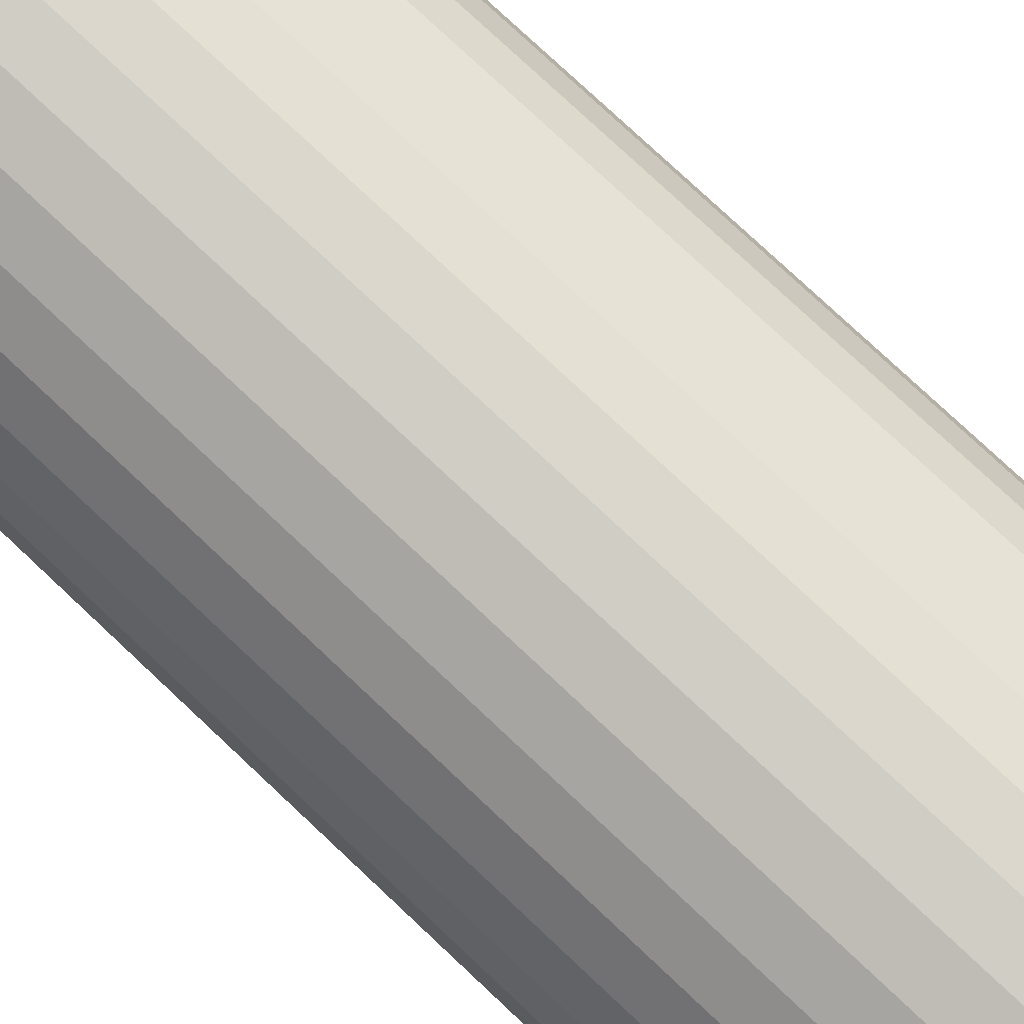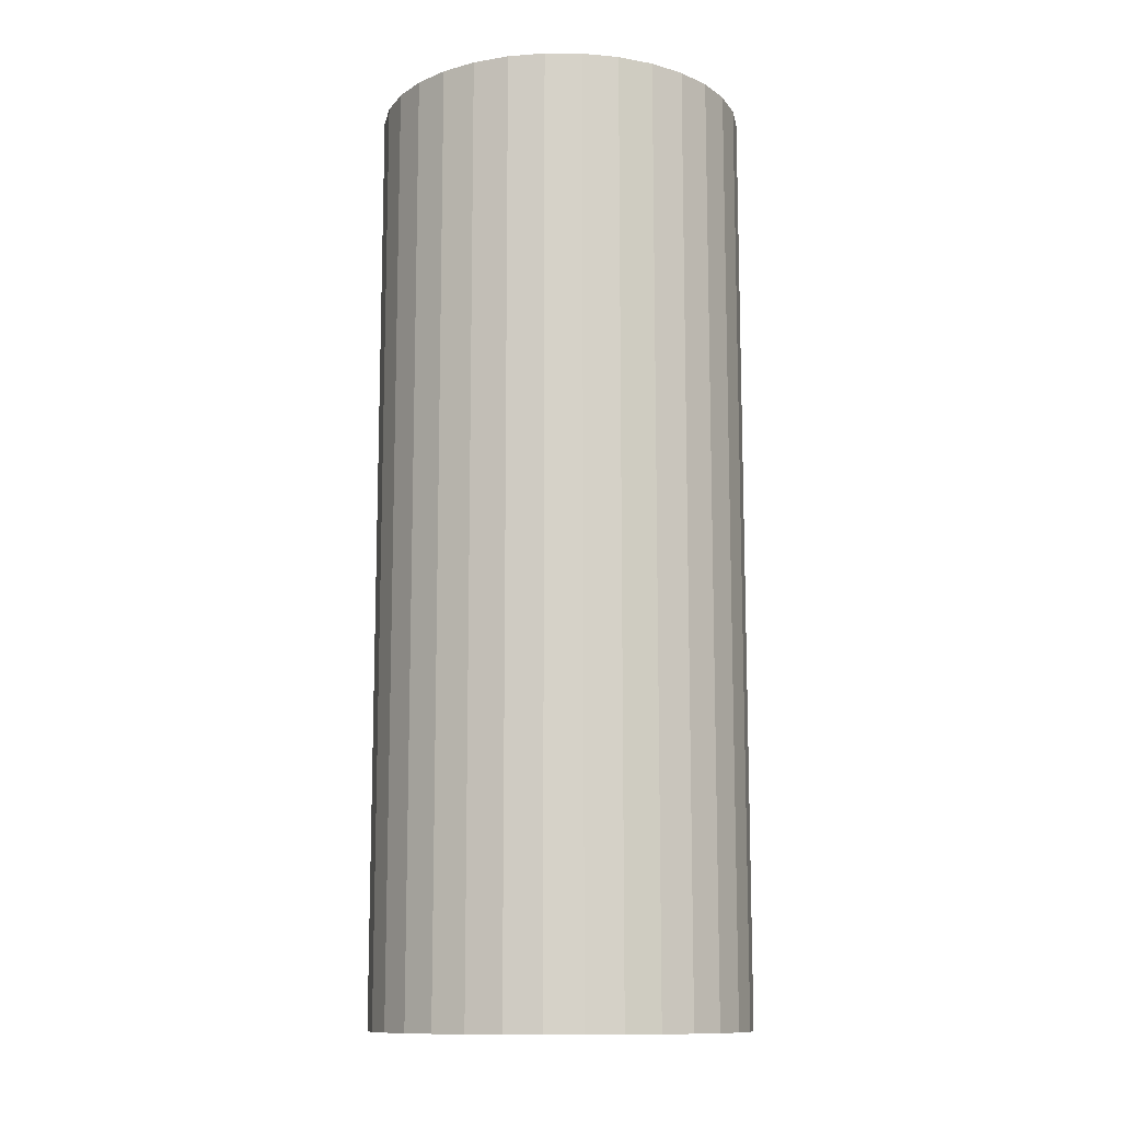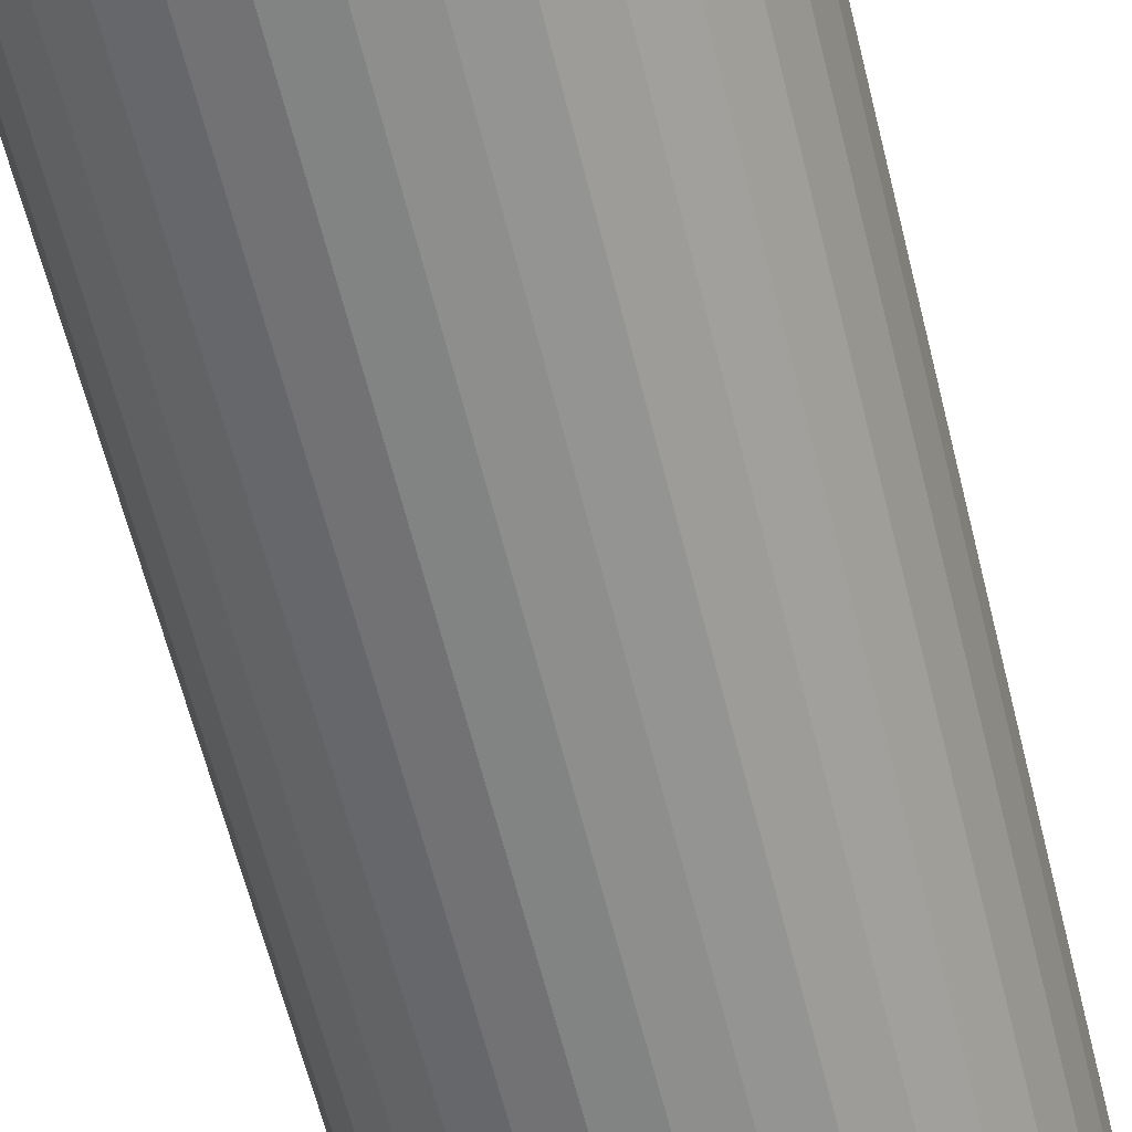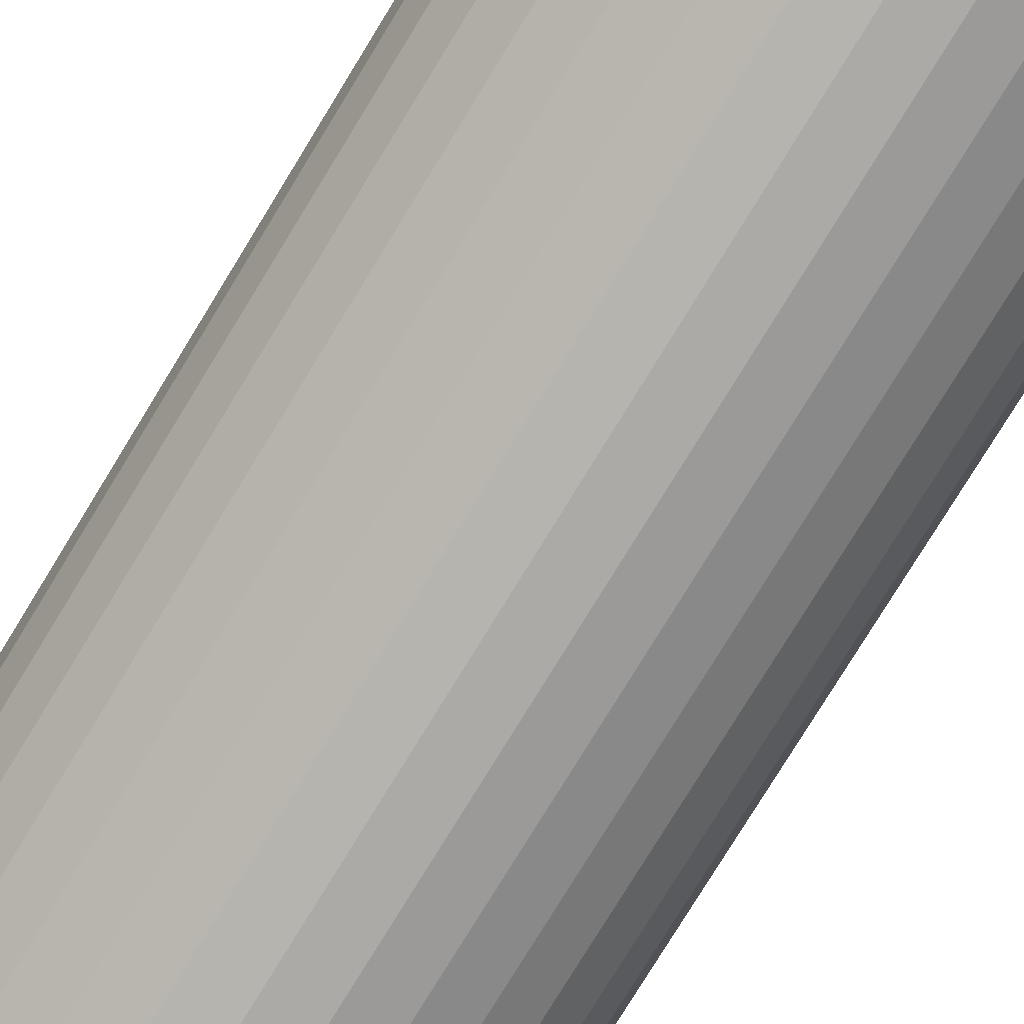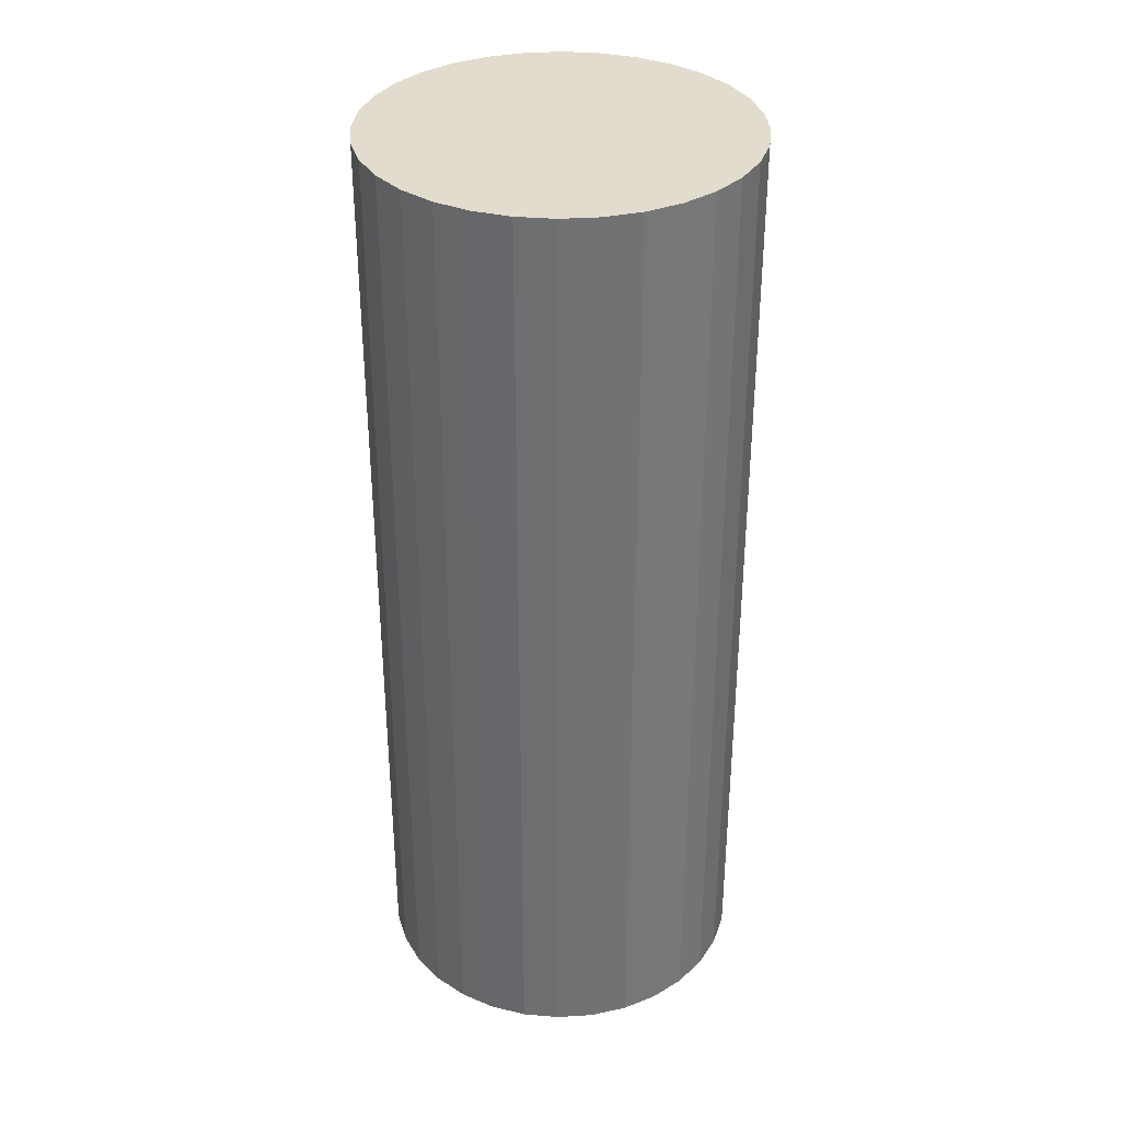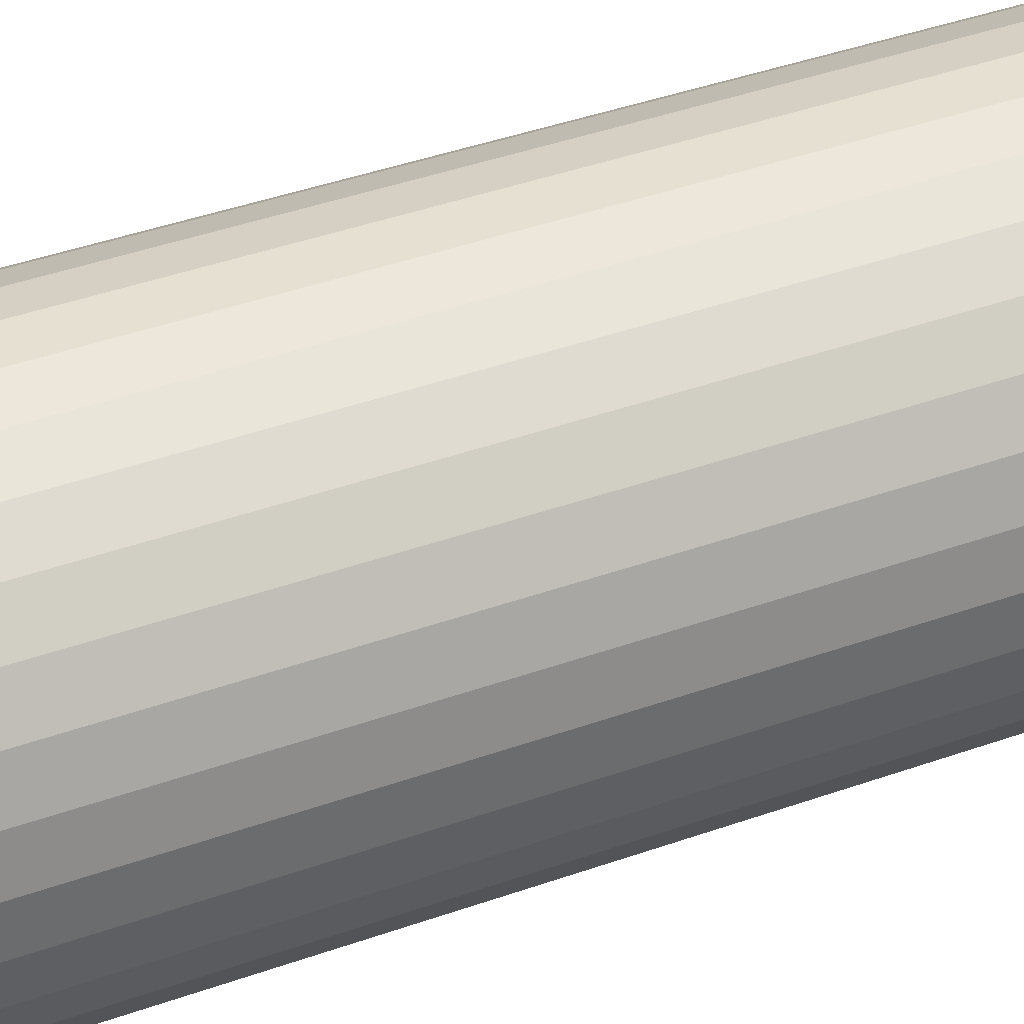
<metadata>
{"format":"obj","ext":"obj","renderer":"f3d","projection":"perspective","resolution":1024,"background":"white","views":[{"elev":78.0,"azim":-46.8,"up":"+Z"},{"elev":-12.0,"azim":61.0,"up":"+Y"},{"elev":-63.1,"azim":14.0,"up":"+Z"},{"elev":-78.5,"azim":-31.5,"up":"+Z"},{"elev":34.7,"azim":147.0,"up":"+Y"},{"elev":43.9,"azim":67.6,"up":"+Z"}]}
</metadata>
<code>
o Cylinder
v 0 -0.5 -0.2
v 0 0.5 -0.2
v 0.03902 -0.5 -0.1962
v 0.03902 0.5 -0.1962
v 0.07654 -0.5 -0.1848
v 0.07654 0.5 -0.1848
v 0.1111 -0.5 -0.1663
v 0.1111 0.5 -0.1663
v 0.1414 -0.5 -0.1414
v 0.1414 0.5 -0.1414
v 0.1663 -0.5 -0.1111
v 0.1663 0.5 -0.1111
v 0.1848 -0.5 -0.07654
v 0.1848 0.5 -0.07654
v 0.1962 -0.5 -0.03902
v 0.1962 0.5 -0.03902
v 0.2 -0.5 -0
v 0.2 0.5 -0
v 0.1962 -0.5 0.03902
v 0.1962 0.5 0.03902
v 0.1848 -0.5 0.07654
v 0.1848 0.5 0.07654
v 0.1663 -0.5 0.1111
v 0.1663 0.5 0.1111
v 0.1414 -0.5 0.1414
v 0.1414 0.5 0.1414
v 0.1111 -0.5 0.1663
v 0.1111 0.5 0.1663
v 0.07654 -0.5 0.1848
v 0.07654 0.5 0.1848
v 0.03902 -0.5 0.1962
v 0.03902 0.5 0.1962
v -0 -0.5 0.2
v -0 0.5 0.2
v -0.03902 -0.5 0.1962
v -0.03902 0.5 0.1962
v -0.07654 -0.5 0.1848
v -0.07654 0.5 0.1848
v -0.1111 -0.5 0.1663
v -0.1111 0.5 0.1663
v -0.1414 -0.5 0.1414
v -0.1414 0.5 0.1414
v -0.1663 -0.5 0.1111
v -0.1663 0.5 0.1111
v -0.1848 -0.5 0.07654
v -0.1848 0.5 0.07654
v -0.1962 -0.5 0.03902
v -0.1962 0.5 0.03902
v -0.2 -0.5 -0
v -0.2 0.5 -0
v -0.1962 -0.5 -0.03902
v -0.1962 0.5 -0.03902
v -0.1848 -0.5 -0.07654
v -0.1848 0.5 -0.07654
v -0.1663 -0.5 -0.1111
v -0.1663 0.5 -0.1111
v -0.1414 -0.5 -0.1414
v -0.1414 0.5 -0.1414
v -0.1111 -0.5 -0.1663
v -0.1111 0.5 -0.1663
v -0.07654 -0.5 -0.1848
v -0.07654 0.5 -0.1848
v -0.03902 -0.5 -0.1962
v -0.03902 0.5 -0.1962
f 2 3 1
f 4 5 3
f 6 7 5
f 8 9 7
f 10 11 9
f 12 13 11
f 14 15 13
f 16 17 15
f 18 19 17
f 20 21 19
f 22 23 21
f 24 25 23
f 26 27 25
f 28 29 27
f 30 31 29
f 32 33 31
f 34 35 33
f 36 37 35
f 38 39 37
f 40 41 39
f 42 43 41
f 44 45 43
f 46 47 45
f 48 49 47
f 50 51 49
f 52 53 51
f 54 55 53
f 56 57 55
f 58 59 57
f 60 61 59
f 38 22 6
f 62 63 61
f 64 1 63
f 31 47 63
f 2 4 3
f 4 6 5
f 6 8 7
f 8 10 9
f 10 12 11
f 12 14 13
f 14 16 15
f 16 18 17
f 18 20 19
f 20 22 21
f 22 24 23
f 24 26 25
f 26 28 27
f 28 30 29
f 30 32 31
f 32 34 33
f 34 36 35
f 36 38 37
f 38 40 39
f 40 42 41
f 42 44 43
f 44 46 45
f 46 48 47
f 48 50 49
f 50 52 51
f 52 54 53
f 54 56 55
f 56 58 57
f 58 60 59
f 60 62 61
f 6 4 2
f 2 64 6
f 62 60 58
f 58 56 54
f 54 52 50
f 50 48 54
f 46 44 42
f 42 40 46
f 38 36 34
f 34 32 30
f 30 28 22
f 26 24 22
f 22 20 18
f 18 16 22
f 14 12 10
f 10 8 14
f 6 64 62
f 62 58 54
f 54 48 46
f 46 40 38
f 38 34 22
f 28 26 22
f 22 16 14
f 14 8 6
f 6 62 54
f 54 46 38
f 34 30 22
f 22 14 6
f 6 54 38
f 62 64 63
f 64 2 1
f 63 1 3
f 3 5 7
f 7 9 11
f 11 13 7
f 15 17 19
f 19 21 15
f 23 25 27
f 27 29 31
f 31 33 35
f 35 37 39
f 39 41 43
f 43 45 47
f 47 49 51
f 51 53 47
f 55 57 59
f 59 61 55
f 63 3 7
f 7 13 15
f 15 21 23
f 23 27 31
f 31 35 39
f 39 43 47
f 47 53 55
f 55 61 63
f 63 7 15
f 15 23 31
f 31 39 47
f 47 55 63
f 63 15 31

</code>
